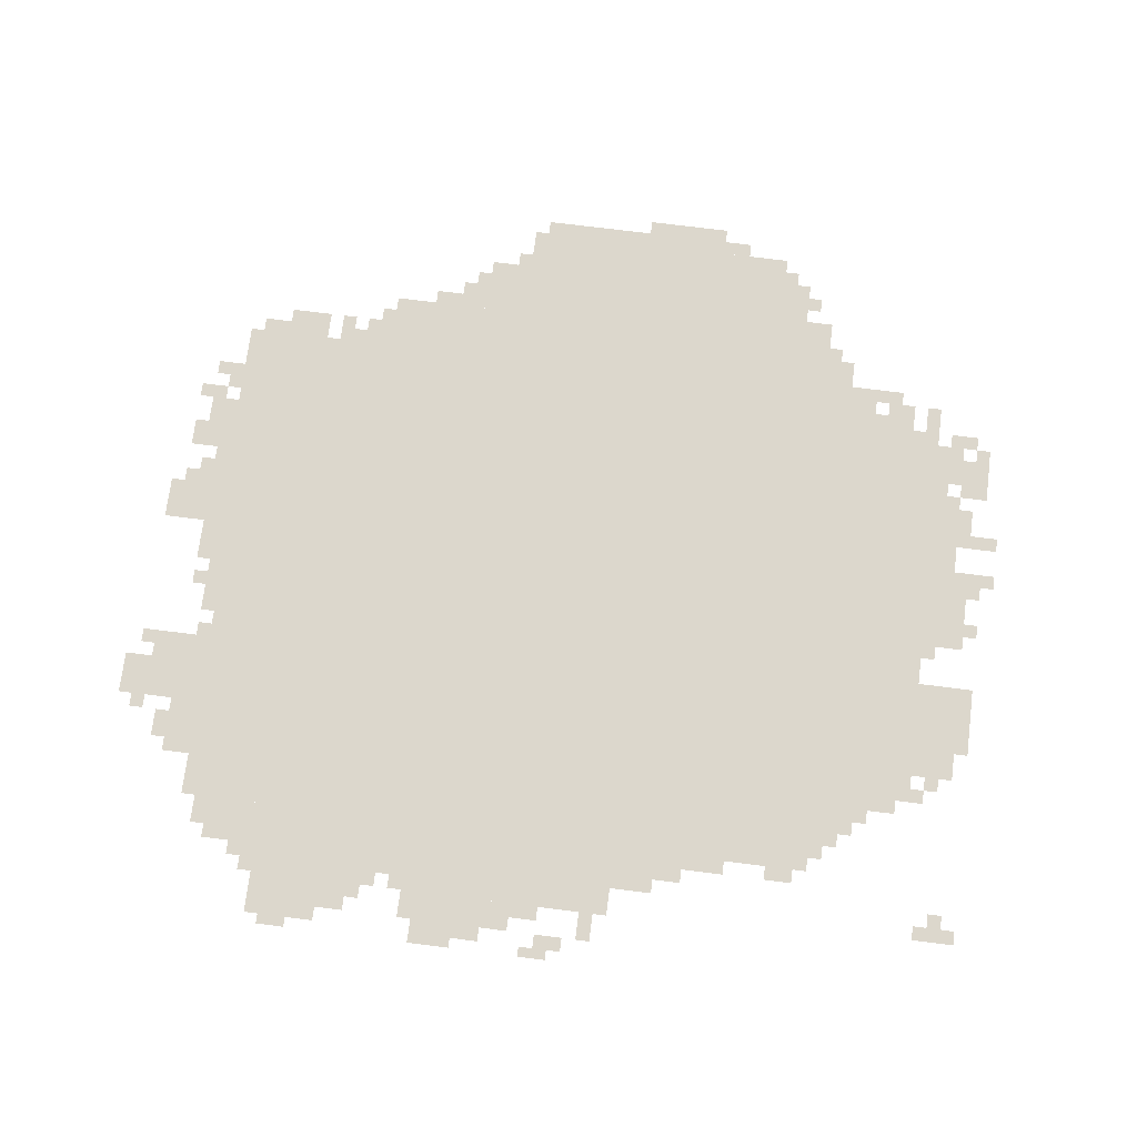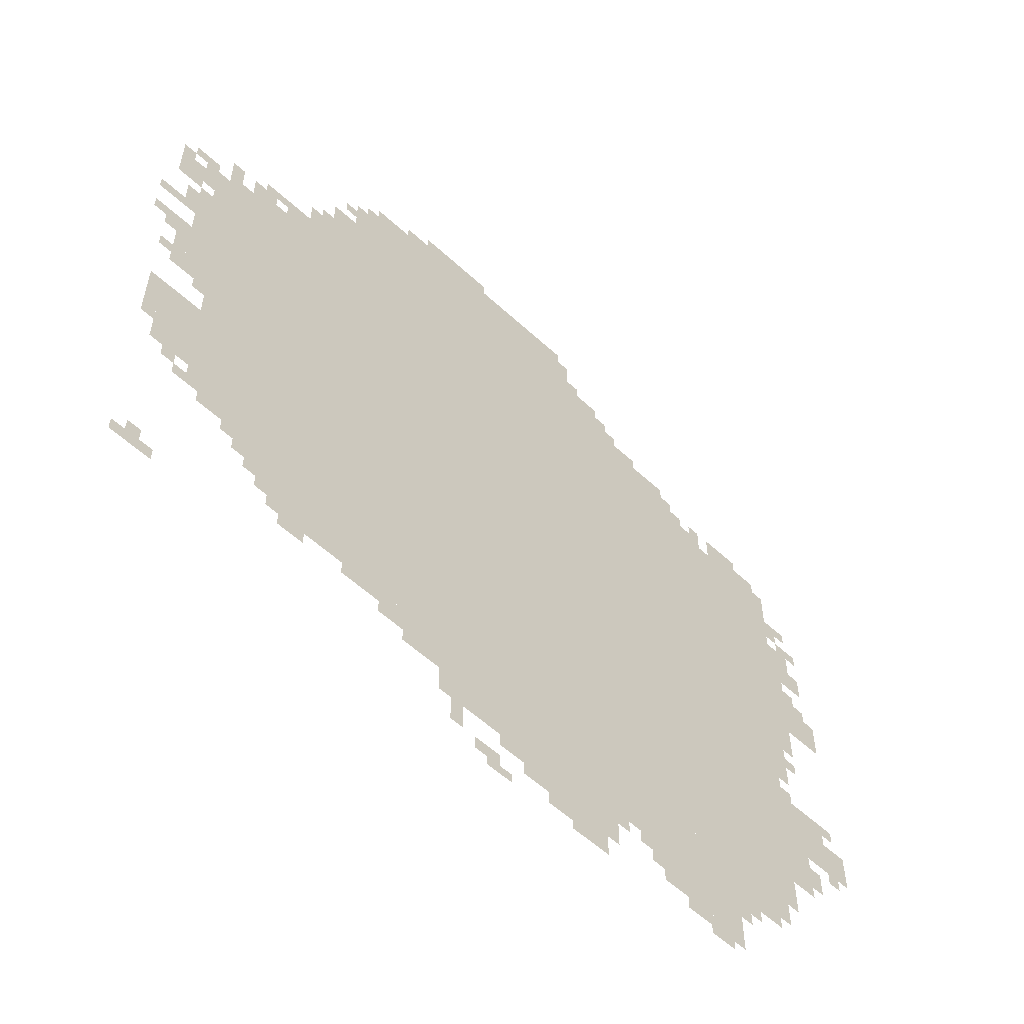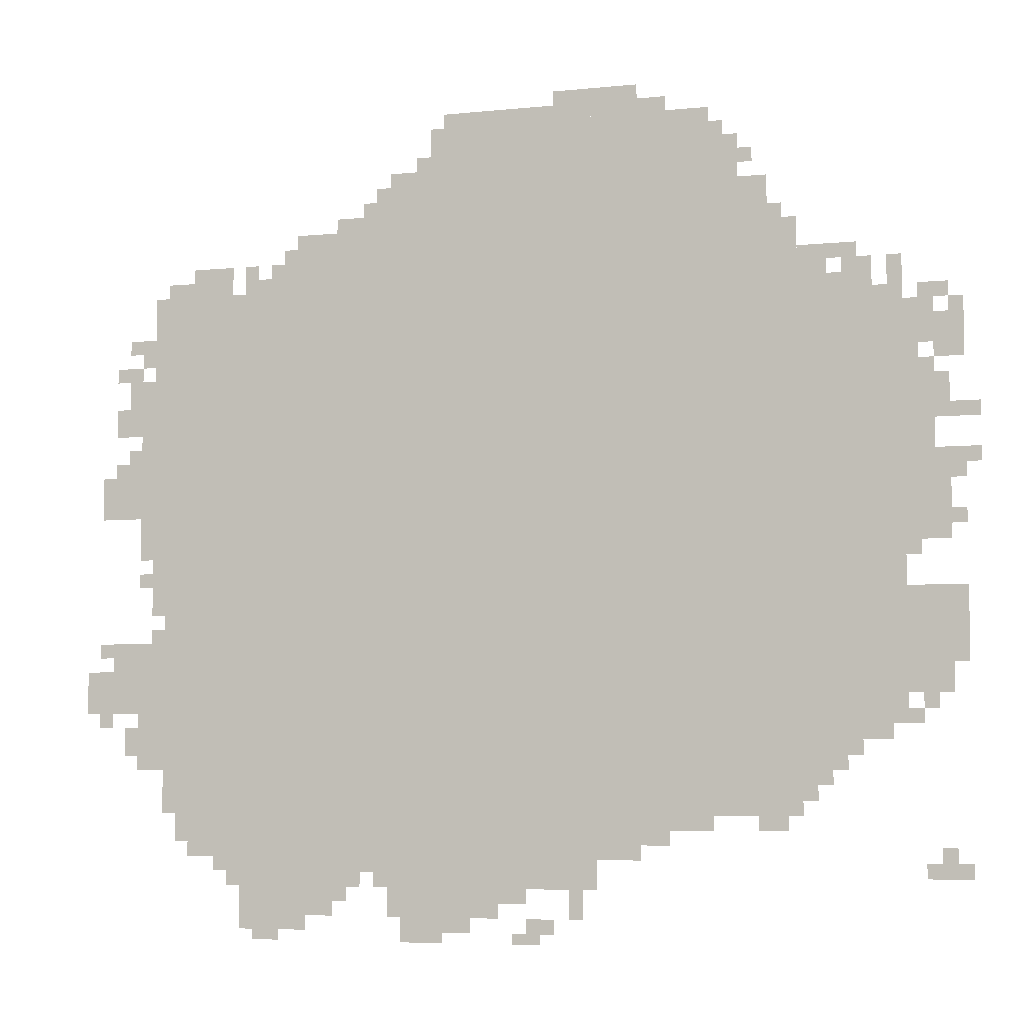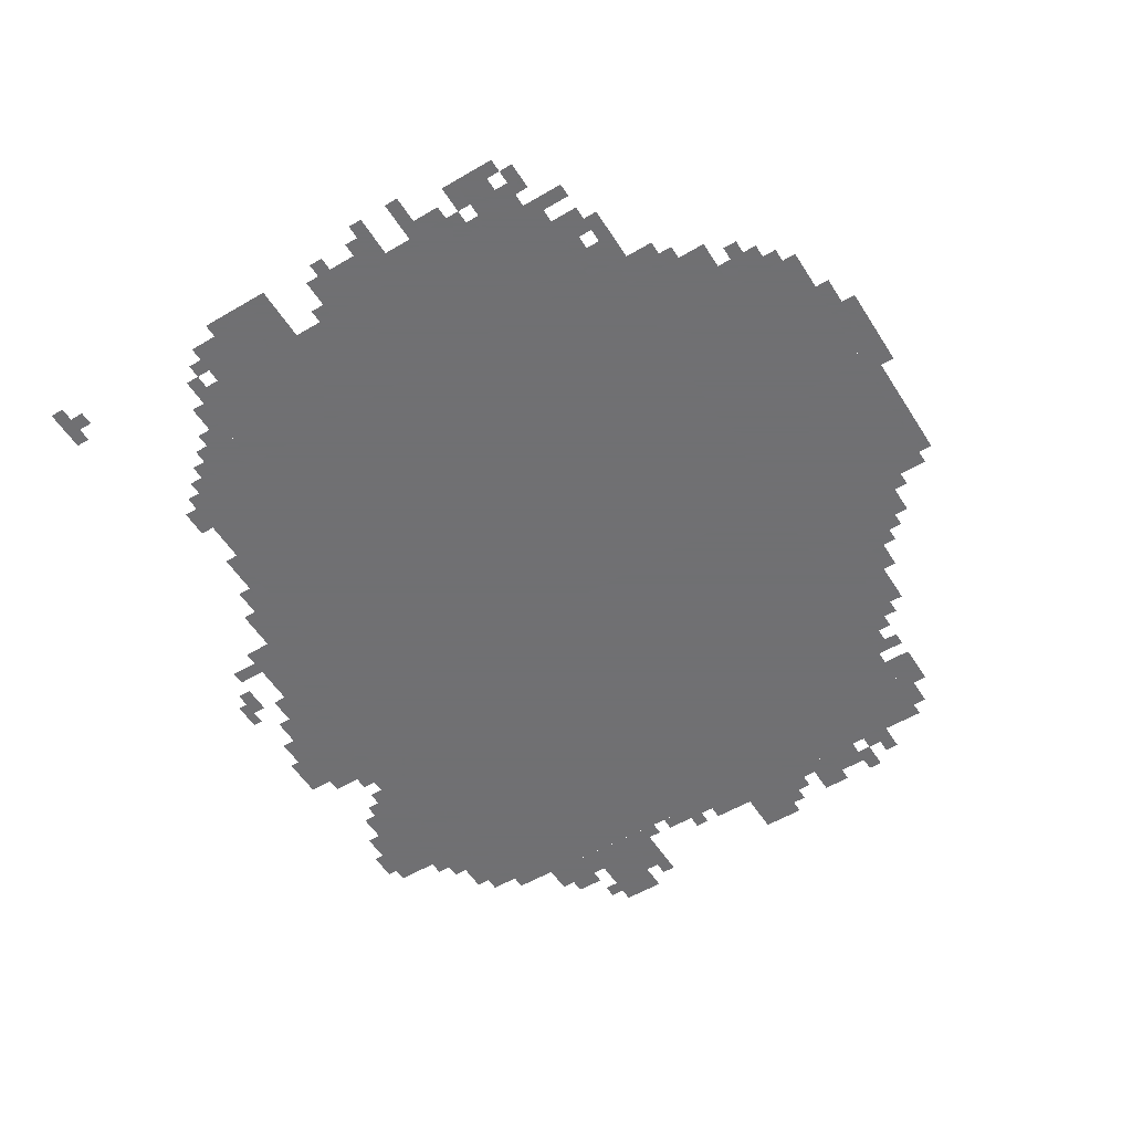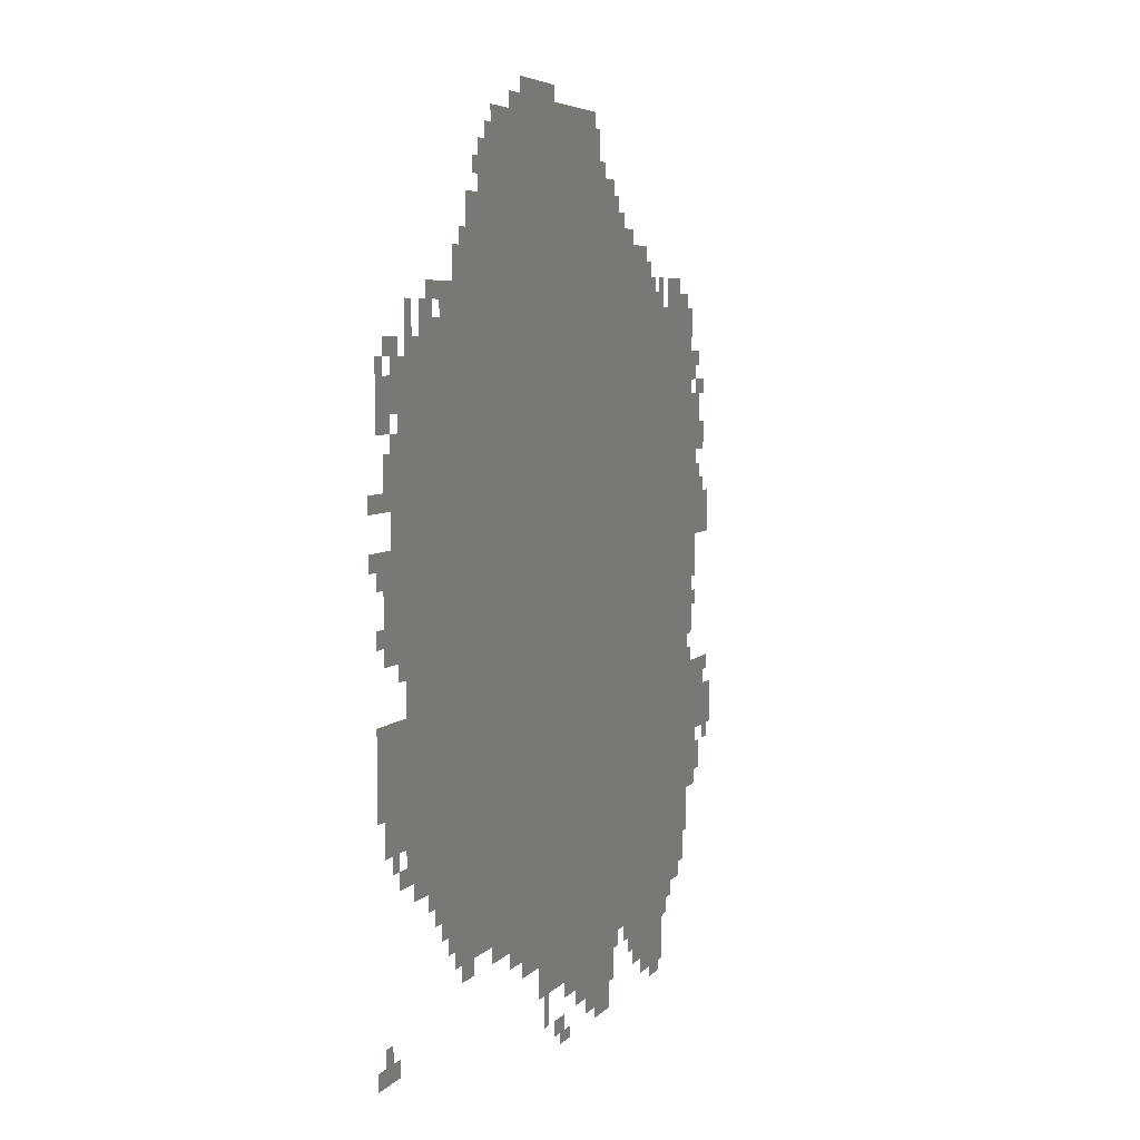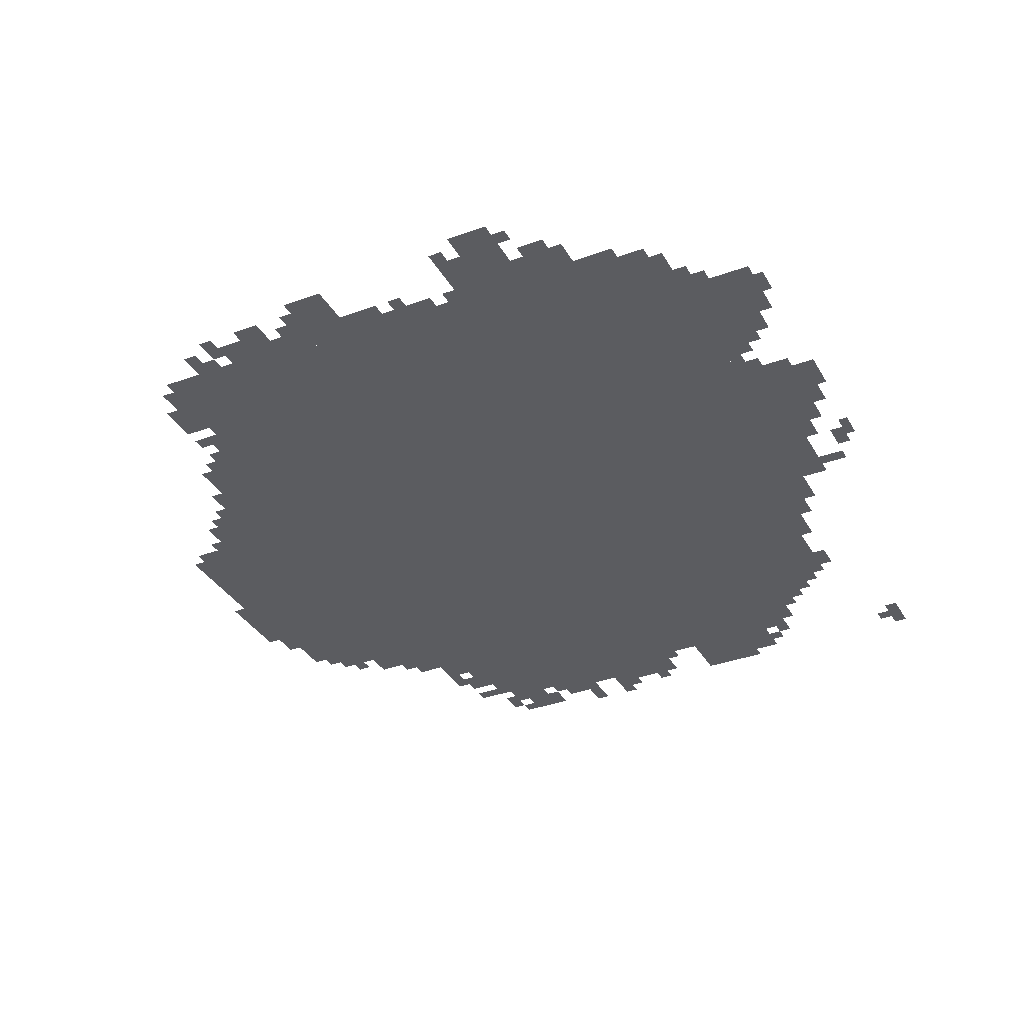
<metadata>
{"format":"obj","ext":"obj","renderer":"f3d","projection":"perspective","resolution":1024,"background":"white","views":[{"elev":73.0,"azim":7.2,"up":"+Z"},{"elev":-57.3,"azim":136.3,"up":"+Y"},{"elev":-6.1,"azim":17.3,"up":"+Y"},{"elev":-55.0,"azim":121.9,"up":"+Z"},{"elev":4.9,"azim":108.6,"up":"+Y"},{"elev":-35.0,"azim":-63.8,"up":"+Z"}]}
</metadata>
<code>
g bulisituoer_3-mesh
v -1120 279 0
v -1120 1463 0
v -1856 1463 0
v -1856 279 0
v -384 279 0
v -384 1463 0
v -1120 1463 0
v -1120 279 0
v -896 1463 0
v -896 1815 0
v -1216 1815 0
v -1216 1463 0
v -576 1463 0
v -576 1815 0
v -896 1815 0
v -896 1463 0
v -160 919 0
v -160 1399 0
v -384 1399 0
v -384 919 0
v -160 471 0
v -160 919 0
v -384 919 0
v -384 471 0
v -736 183 0
v -736 279 0
v -1280 279 0
v -1280 183 0
v -1280 183 0
v -1280 279 0
v -1792 279 0
v -1792 183 0
v -1440 55 0
v -1440 183 0
v -1664 183 0
v -1664 55 0
v -448 1463 0
v -448 1655 0
v -576 1655 0
v -576 1463 0
v -64 535 0
v -64 759 0
v -160 759 0
v -160 535 0
v -1376 1463 0
v -1376 1591 0
v -1536 1591 0
v -1536 1463 0
v -1216 1463 0
v -1216 1591 0
v -1376 1591 0
v -1376 1463 0
v -832 119 0
v -832 183 0
v -1088 183 0
v -1088 119 0
v -1088 119 0
v -1088 183 0
v -1344 183 0
v -1344 119 0
v -1216 1591 0
v -1216 1719 0
v -1312 1719 0
v -1312 1591 0
v -1920 503 0
v -1920 599 0
v -2047 599 0
v -2047 503 0
v -96 855 0
v -96 1047 0
v -160 1047 0
v -160 855 0
v -1856 1079 0
v -1856 1463 0
v -1888 1463 0
v -1888 1079 0
v -96 1047 0
v -96 1239 0
v -160 1239 0
v -160 1047 0
v -1856 727 0
v -1856 1079 0
v -1888 1079 0
v -1888 727 0
v -1856 503 0
v -1856 663 0
v -1920 663 0
v -1920 503 0
v -1920 951 0
v -1920 1047 0
v -2016 1047 0
v -2016 951 0
v -288 375 0
v -288 471 0
v -384 471 0
v -384 375 0
v -32 1271 0
v -32 1335 0
v -160 1335 0
v -160 1271 0
v -1056 55 0
v -1056 119 0
v -1184 119 0
v -1184 55 0
v -672 1815 0
v -672 1847 0
v -928 1847 0
v -928 1815 0
v -1184 55 0
v -1184 119 0
v -1312 119 0
v -1312 55 0
v -928 1815 0
v -928 1847 0
v -1184 1847 0
v -1184 1815 0
v -1856 375 0
v -1856 503 0
v -1920 503 0
v -1920 375 0
v -1888 1047 0
v -1888 1271 0
v -1920 1271 0
v -1920 1047 0
v -1696 1463 0
v -1696 1527 0
v -1792 1527 0
v -1792 1463 0
v -384 1463 0
v -384 1559 0
v -448 1559 0
v -448 1463 0
v -1184 0 0
v -1184 55 0
v -1280 55 0
v -1280 0 0
v -320 1399 0
v -320 1495 0
v -384 1495 0
v -384 1399 0
v -1888 855 0
v -1888 1047 0
v -1920 1047 0
v -1920 855 0
v -512 1655 0
v -512 1751 0
v -576 1751 0
v -576 1655 0
v -1536 1463 0
v -1536 1527 0
v -1600 1527 0
v -1600 1463 0
v -1312 1591 0
v -1312 1655 0
v -1376 1655 0
v -1376 1591 0
v -1920 599 0
v -1920 663 0
v -1984 663 0
v -1984 599 0
v -1376 119 0
v -1376 183 0
v -1440 183 0
v -1440 119 0
v -224 1399 0
v -224 1463 0
v -288 1463 0
v -288 1399 0
v -576 247 0
v -576 279 0
v -672 279 0
v -672 247 0
v -1504 23 0
v -1504 55 0
v -1600 55 0
v -1600 23 0
v -1920 1207 0
v -1920 1303 0
v -1952 1303 0
v -1952 1207 0
v -736 1847 0
v -736 1879 0
v -832 1879 0
v -832 1847 0
v -832 1847 0
v -832 1879 0
v -928 1879 0
v -928 1847 0
v -64 951 0
v -64 1047 0
v -96 1047 0
v -96 951 0
v -32 663 0
v -32 759 0
v -64 759 0
v -64 663 0
v -64 855 0
v -64 951 0
v -96 951 0
v -96 855 0
v -1920 407 0
v -1920 471 0
v -1952 471 0
v -1952 407 0
v -320 343 0
v -320 375 0
v -384 375 0
v -384 343 0
v -416 247 0
v -416 279 0
v -480 279 0
v -480 247 0
v 0 1015 0
v 0 1047 0
v -64 1047 0
v -64 1015 0
v 0 1111 0
v 0 1143 0
v -64 1143 0
v -64 1111 0
v -1952 1143 0
v -1952 1207 0
v -1984 1207 0
v -1984 1143 0
v -32 1239 0
v -32 1271 0
v -96 1271 0
v -96 1239 0
v -1920 1047 0
v -1920 1111 0
v -1952 1111 0
v -1952 1047 0
v -1792 215 0
v -1792 279 0
v -1824 279 0
v -1824 215 0
v -1568 0 0
v -1568 23 0
v -1632 23 0
v -1632 0 0
v -928 23 0
v -928 55 0
v -992 55 0
v -992 23 0
v -960 0 0
v -960 23 0
v -1024 23 0
v -1024 0 0
v -1120 23 0
v -1120 55 0
v -1184 55 0
v -1184 23 0
v -1664 119 0
v -1664 183 0
v -1696 183 0
v -1696 119 0
v -672 215 0
v -672 247 0
v -736 247 0
v -736 215 0
v -992 87 0
v -992 119 0
v -1056 119 0
v -1056 87 0
v -864 55 0
v -864 119 0
v -896 119 0
v -896 55 0
v -1888 1303 0
v -1888 1367 0
v -1920 1367 0
v -1920 1303 0
v -64 1143 0
v -64 1207 0
v -96 1207 0
v -96 1143 0
v -192 439 0
v -192 471 0
v -256 471 0
v -256 439 0
v -32 151 0
v -32 183 0
v -96 183 0
v -96 151 0
v -1600 23 0
v -1600 55 0
v -1664 55 0
v -1664 23 0
v -1920 1143 0
v -1920 1207 0
v -1952 1207 0
v -1952 1143 0
v -32 599 0
v -32 663 0
v -64 663 0
v -64 599 0
v -672 247 0
v -672 279 0
v -736 279 0
v -736 247 0
v -256 1463 0
v -256 1495 0
v -320 1495 0
v -320 1463 0
v -96 1335 0
v -96 1367 0
v -160 1367 0
v -160 1335 0
v -64 1367 0
v -64 1399 0
v -128 1399 0
v -128 1367 0
v -160 1399 0
v -160 1463 0
v -192 1463 0
v -192 1399 0
v -1792 1463 0
v -1792 1495 0
v -1856 1495 0
v -1856 1463 0
v -1376 1591 0
v -1376 1623 0
v -1440 1623 0
v -1440 1591 0
v -1632 1463 0
v -1632 1527 0
v -1664 1527 0
v -1664 1463 0
v -1984 631 0
v -1984 663 0
v -2016 663 0
v -2016 631 0
v -96 503 0
v -96 535 0
v -128 535 0
v -128 503 0
v -1856 663 0
v -1856 695 0
v -1888 695 0
v -1888 663 0
v -1888 791 0
v -1888 823 0
v -1920 823 0
v -1920 791 0
v -32 887 0
v -32 919 0
v -64 919 0
v -64 887 0
v -128 823 0
v -128 855 0
v -160 855 0
v -160 823 0
v -32 983 0
v -32 1015 0
v -64 1015 0
v -64 983 0
v -128 471 0
v -128 503 0
v -160 503 0
v -160 471 0
v -1344 151 0
v -1344 183 0
v -1376 183 0
v -1376 151 0
v -1696 151 0
v -1696 183 0
v -1728 183 0
v -1728 151 0
v -1408 87 0
v -1408 119 0
v -1440 119 0
v -1440 87 0
v -64 183 0
v -64 215 0
v -96 215 0
v -96 183 0
v -1984 471 0
v -1984 503 0
v -2016 503 0
v -2016 471 0
v -256 407 0
v -256 439 0
v -288 439 0
v -288 407 0
v -352 311 0
v -352 343 0
v -384 343 0
v -384 311 0
v -1952 1047 0
v -1952 1079 0
v -1984 1079 0
v -1984 1047 0
v -1216 1719 0
v -1216 1751 0
v -1248 1751 0
v -1248 1719 0
v -480 1687 0
v -480 1719 0
v -512 1719 0
v -512 1687 0
v -1312 1655 0
v -1312 1687 0
v -1344 1687 0
v -1344 1655 0
v -544 1751 0
v -544 1783 0
v -576 1783 0
v -576 1751 0
v -96 151 0
v -96 183 0
v -128 183 0
v -128 151 0
v -256 439 0
v -256 471 0
v -288 471 0
v -288 439 0
v -64 1111 0
v -64 1143 0
v -96 1143 0
v -96 1111 0
v -416 1559 0
v -416 1591 0
v -448 1591 0
v -448 1559 0
v -1920 1335 0
v -1920 1367 0
v -1952 1367 0
v -1952 1335 0
v -1952 1271 0
v -1952 1303 0
v -1984 1303 0
v -1984 1271 0
v -128 1239 0
v -128 1271 0
v -160 1271 0
v -160 1239 0
v -32 1335 0
v -32 1367 0
v -64 1367 0
v -64 1335 0
v -1536 1527 0
v -1536 1559 0
v -1568 1559 0
v -1568 1527 0
v -1600 1463 0
v -1600 1495 0
v -1632 1495 0
v -1632 1463 0
v -288 1399 0
v -288 1431 0
v -320 1431 0
v -320 1399 0
g bulisituoer_3-mesh_0
f 3 2 1
f 1 4 3
f 7 6 5
f 5 8 7
f 11 10 9
f 9 12 11
f 15 14 13
f 13 16 15
f 19 18 17
f 17 20 19
f 23 22 21
f 21 24 23
f 27 26 25
f 25 28 27
f 31 30 29
f 29 32 31
f 35 34 33
f 33 36 35
f 39 38 37
f 37 40 39
f 43 42 41
f 41 44 43
f 47 46 45
f 45 48 47
f 51 50 49
f 49 52 51
f 55 54 53
f 53 56 55
f 59 58 57
f 57 60 59
f 63 62 61
f 61 64 63
f 67 66 65
f 65 68 67
f 71 70 69
f 69 72 71
f 75 74 73
f 73 76 75
f 79 78 77
f 77 80 79
f 83 82 81
f 81 84 83
f 87 86 85
f 85 88 87
f 91 90 89
f 89 92 91
f 95 94 93
f 93 96 95
f 99 98 97
f 97 100 99
f 103 102 101
f 101 104 103
f 107 106 105
f 105 108 107
f 111 110 109
f 109 112 111
f 115 114 113
f 113 116 115
f 119 118 117
f 117 120 119
f 123 122 121
f 121 124 123
f 127 126 125
f 125 128 127
f 131 130 129
f 129 132 131
f 135 134 133
f 133 136 135
f 139 138 137
f 137 140 139
f 143 142 141
f 141 144 143
f 147 146 145
f 145 148 147
f 151 150 149
f 149 152 151
f 155 154 153
f 153 156 155
f 159 158 157
f 157 160 159
f 163 162 161
f 161 164 163
f 167 166 165
f 165 168 167
f 171 170 169
f 169 172 171
f 175 174 173
f 173 176 175
f 179 178 177
f 177 180 179
f 183 182 181
f 181 184 183
f 187 186 185
f 185 188 187
f 191 190 189
f 189 192 191
f 195 194 193
f 193 196 195
f 199 198 197
f 197 200 199
f 203 202 201
f 201 204 203
f 207 206 205
f 205 208 207
f 211 210 209
f 209 212 211
f 215 214 213
f 213 216 215
f 219 218 217
f 217 220 219
f 223 222 221
f 221 224 223
f 227 226 225
f 225 228 227
f 231 230 229
f 229 232 231
f 235 234 233
f 233 236 235
f 239 238 237
f 237 240 239
f 243 242 241
f 241 244 243
f 247 246 245
f 245 248 247
f 251 250 249
f 249 252 251
f 255 254 253
f 253 256 255
f 259 258 257
f 257 260 259
f 263 262 261
f 261 264 263
f 267 266 265
f 265 268 267
f 271 270 269
f 269 272 271
f 275 274 273
f 273 276 275
f 279 278 277
f 277 280 279
f 283 282 281
f 281 284 283
f 287 286 285
f 285 288 287
f 291 290 289
f 289 292 291
f 295 294 293
f 293 296 295
f 299 298 297
f 297 300 299
f 303 302 301
f 301 304 303
f 307 306 305
f 305 308 307
f 311 310 309
f 309 312 311
f 315 314 313
f 313 316 315
f 319 318 317
f 317 320 319
f 323 322 321
f 321 324 323
f 327 326 325
f 325 328 327
f 331 330 329
f 329 332 331
f 335 334 333
f 333 336 335
f 339 338 337
f 337 340 339
f 343 342 341
f 341 344 343
f 347 346 345
f 345 348 347
f 351 350 349
f 349 352 351
f 355 354 353
f 353 356 355
f 359 358 357
f 357 360 359
f 363 362 361
f 361 364 363
f 367 366 365
f 365 368 367
f 371 370 369
f 369 372 371
f 375 374 373
f 373 376 375
f 379 378 377
f 377 380 379
f 383 382 381
f 381 384 383
f 387 386 385
f 385 388 387
f 391 390 389
f 389 392 391
f 395 394 393
f 393 396 395
f 399 398 397
f 397 400 399
f 403 402 401
f 401 404 403
f 407 406 405
f 405 408 407
f 411 410 409
f 409 412 411
f 415 414 413
f 413 416 415
f 419 418 417
f 417 420 419
f 423 422 421
f 421 424 423
f 427 426 425
f 425 428 427
f 431 430 429
f 429 432 431
f 435 434 433
f 433 436 435
f 439 438 437
f 437 440 439
f 443 442 441
f 441 444 443
f 447 446 445
f 445 448 447
f 451 450 449
f 449 452 451

</code>
